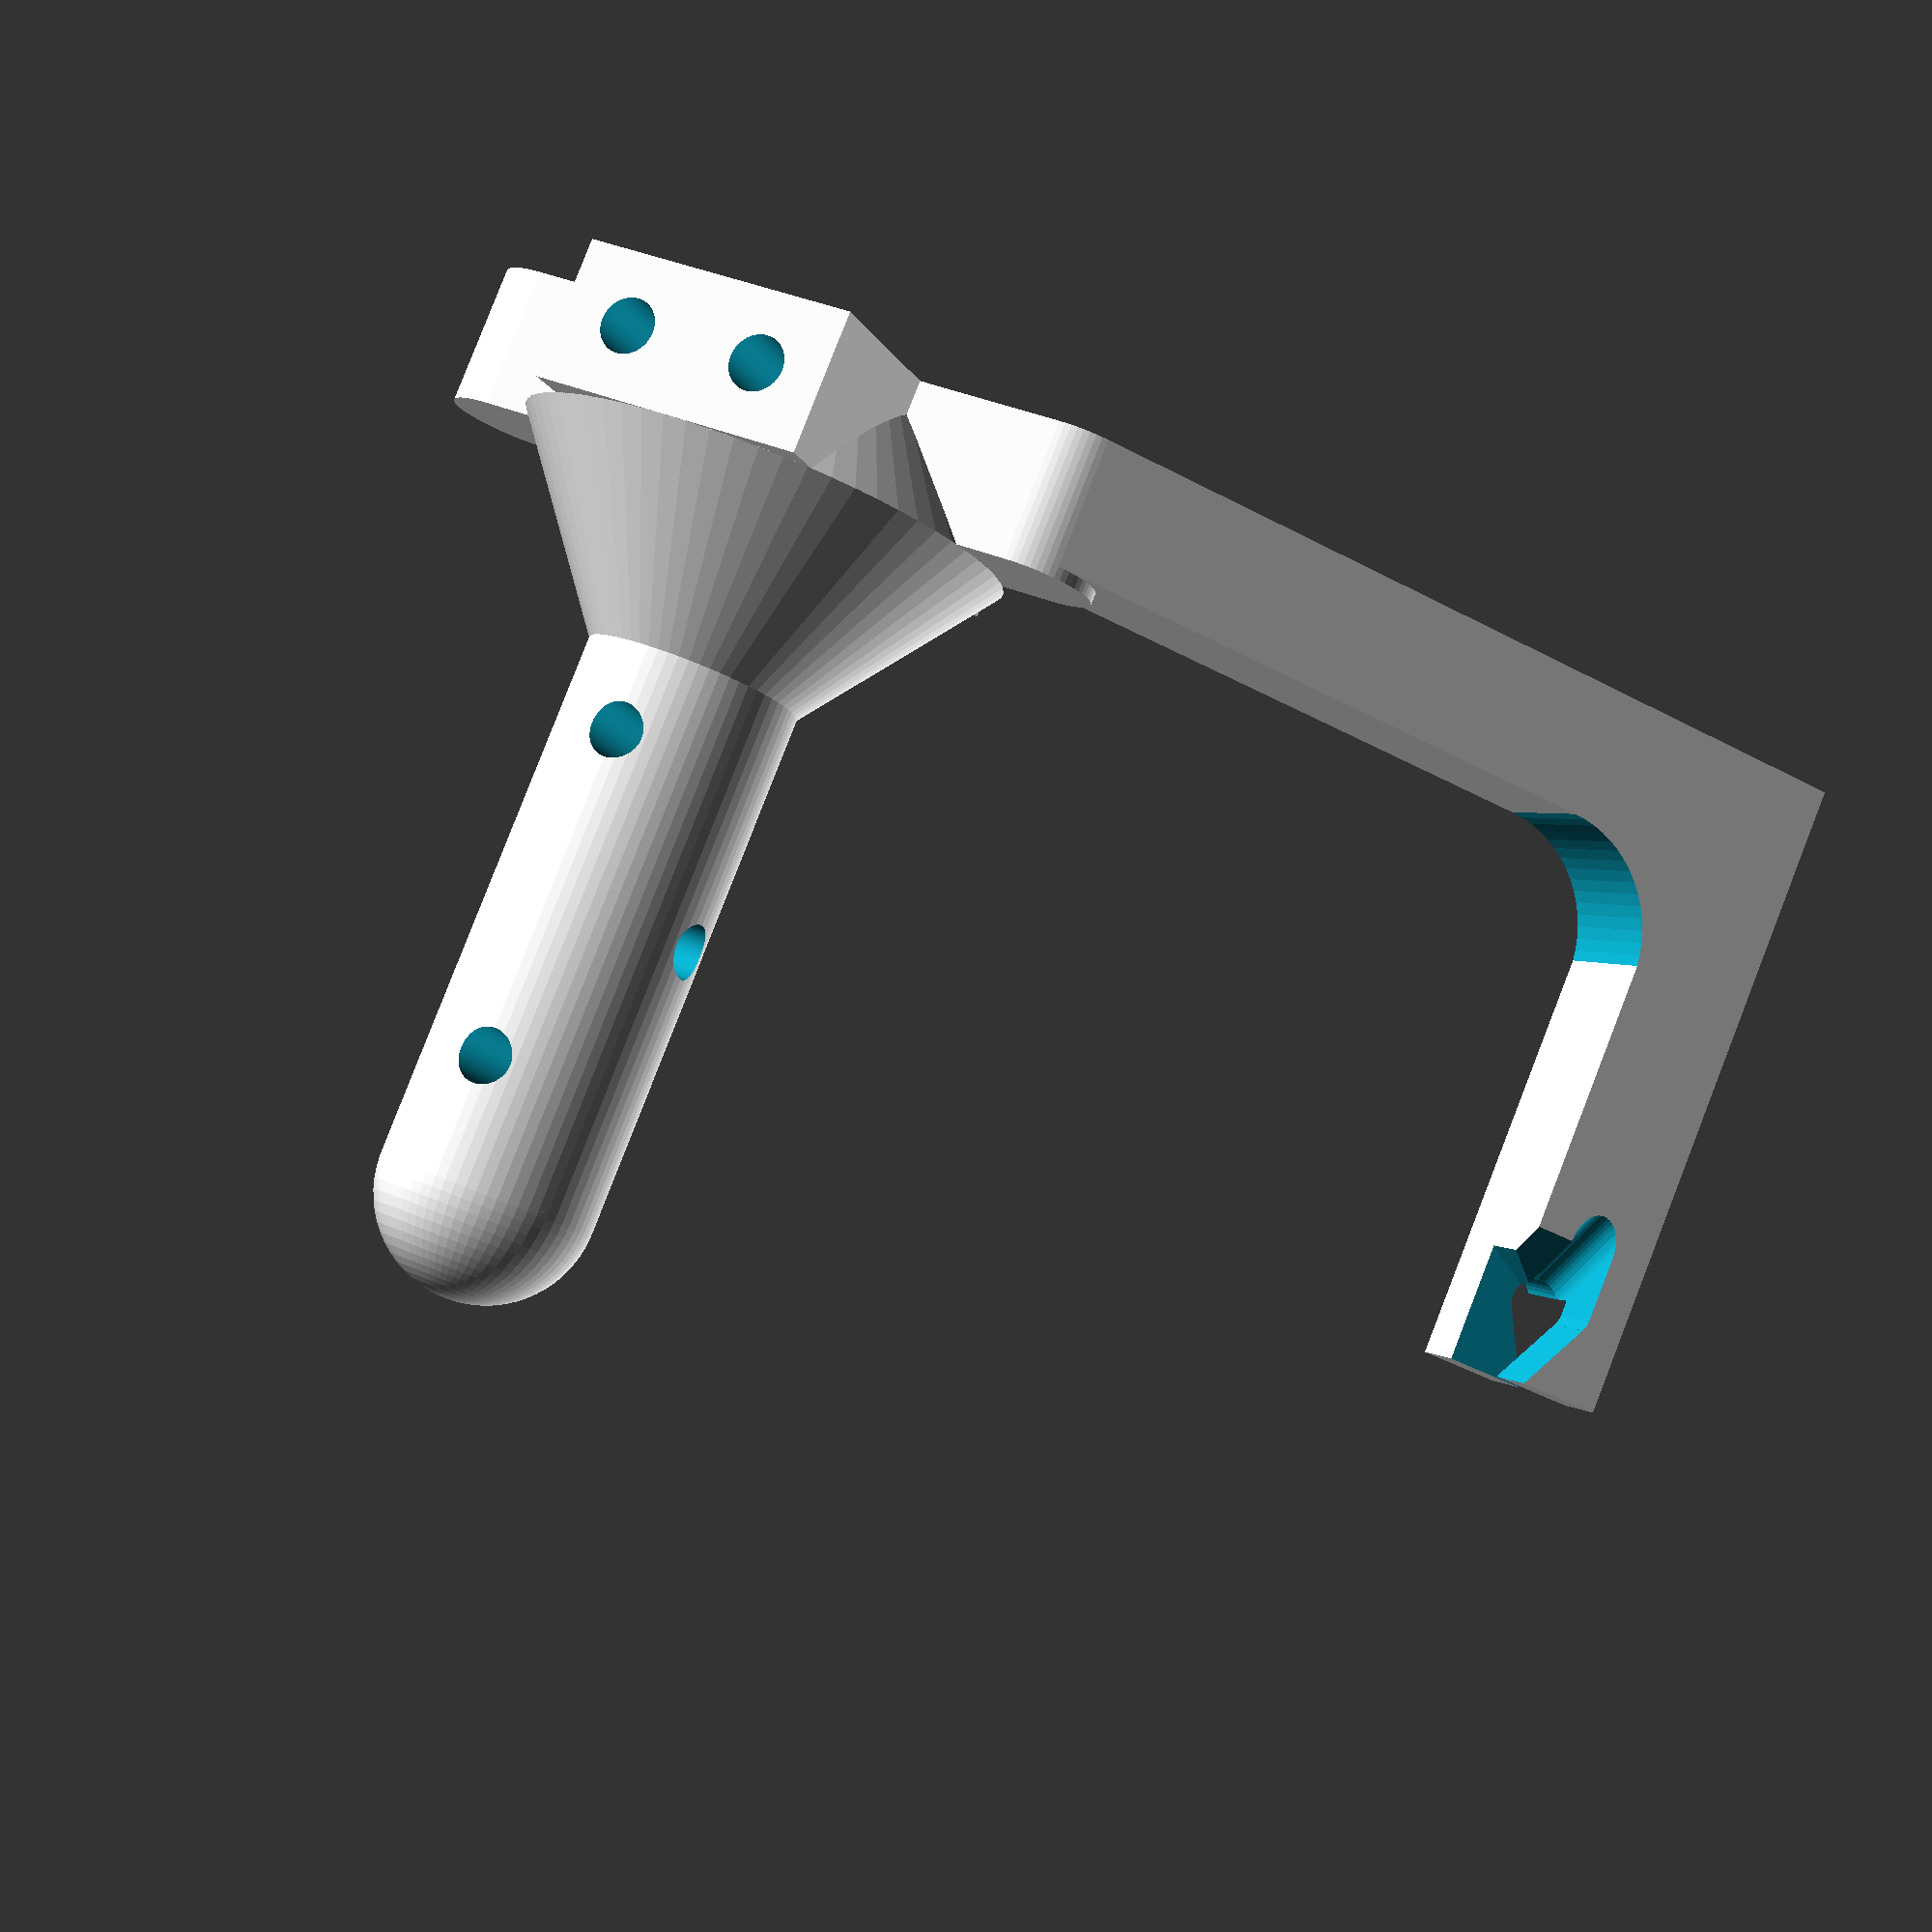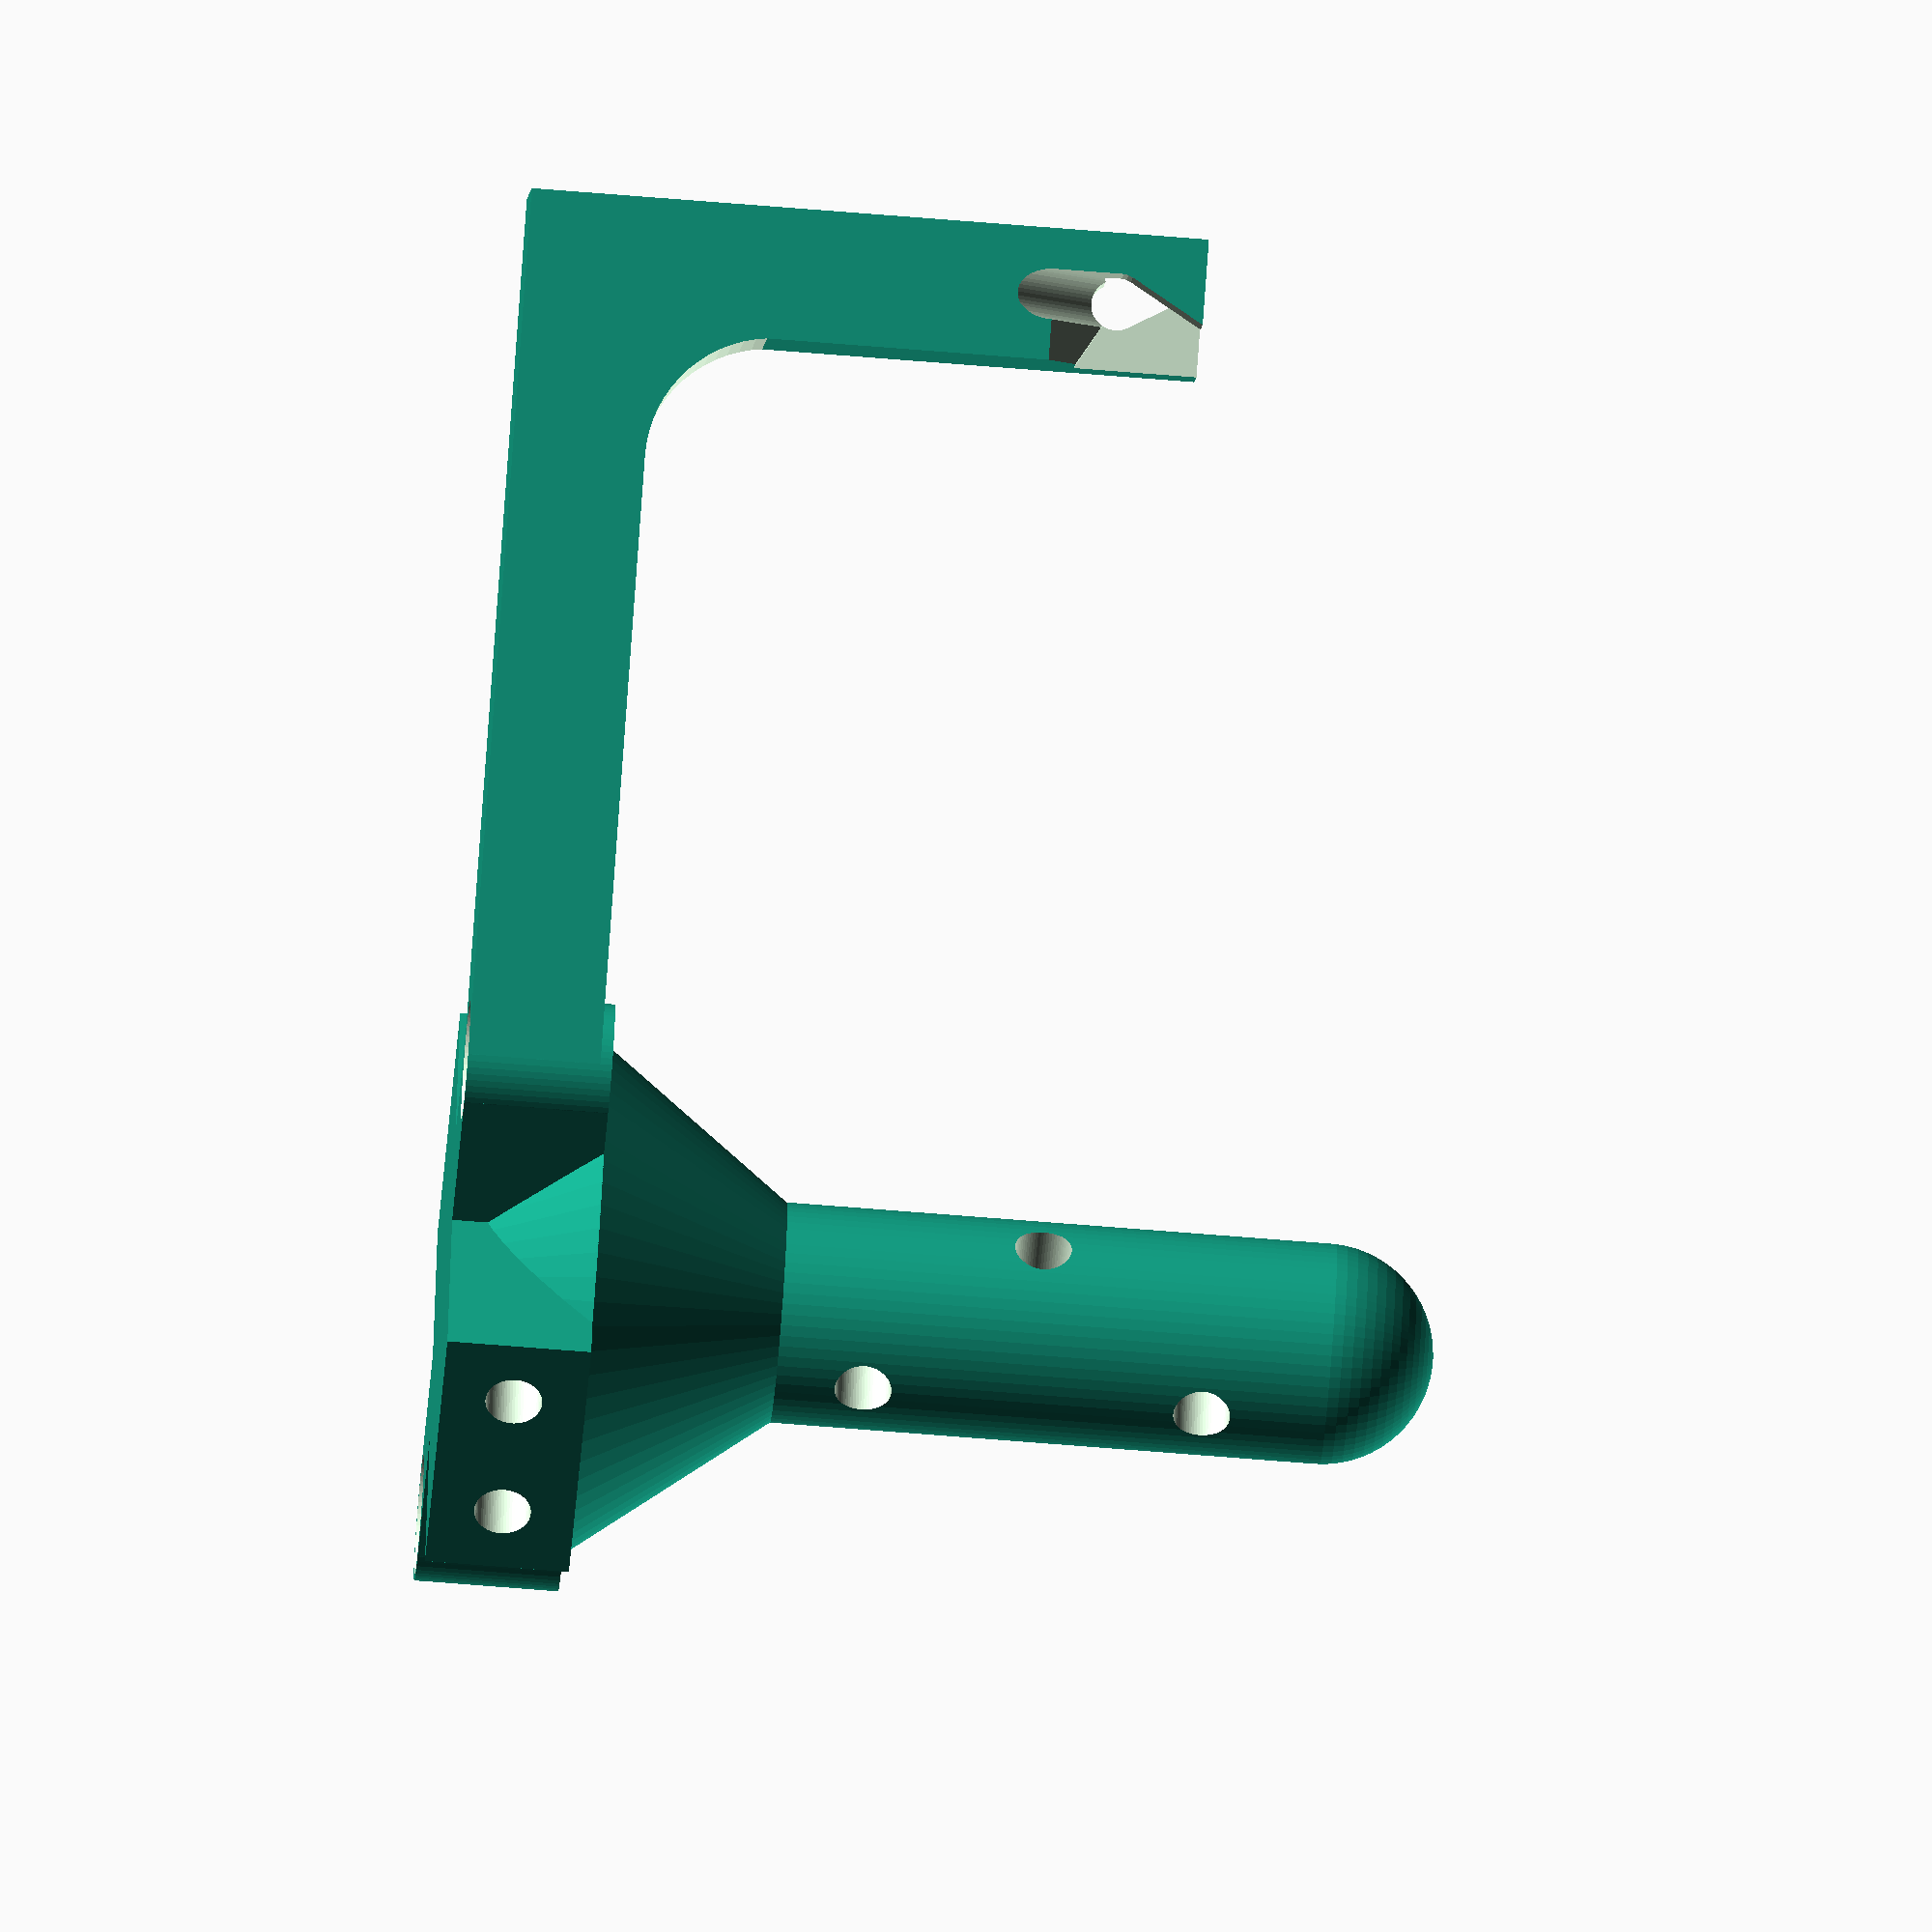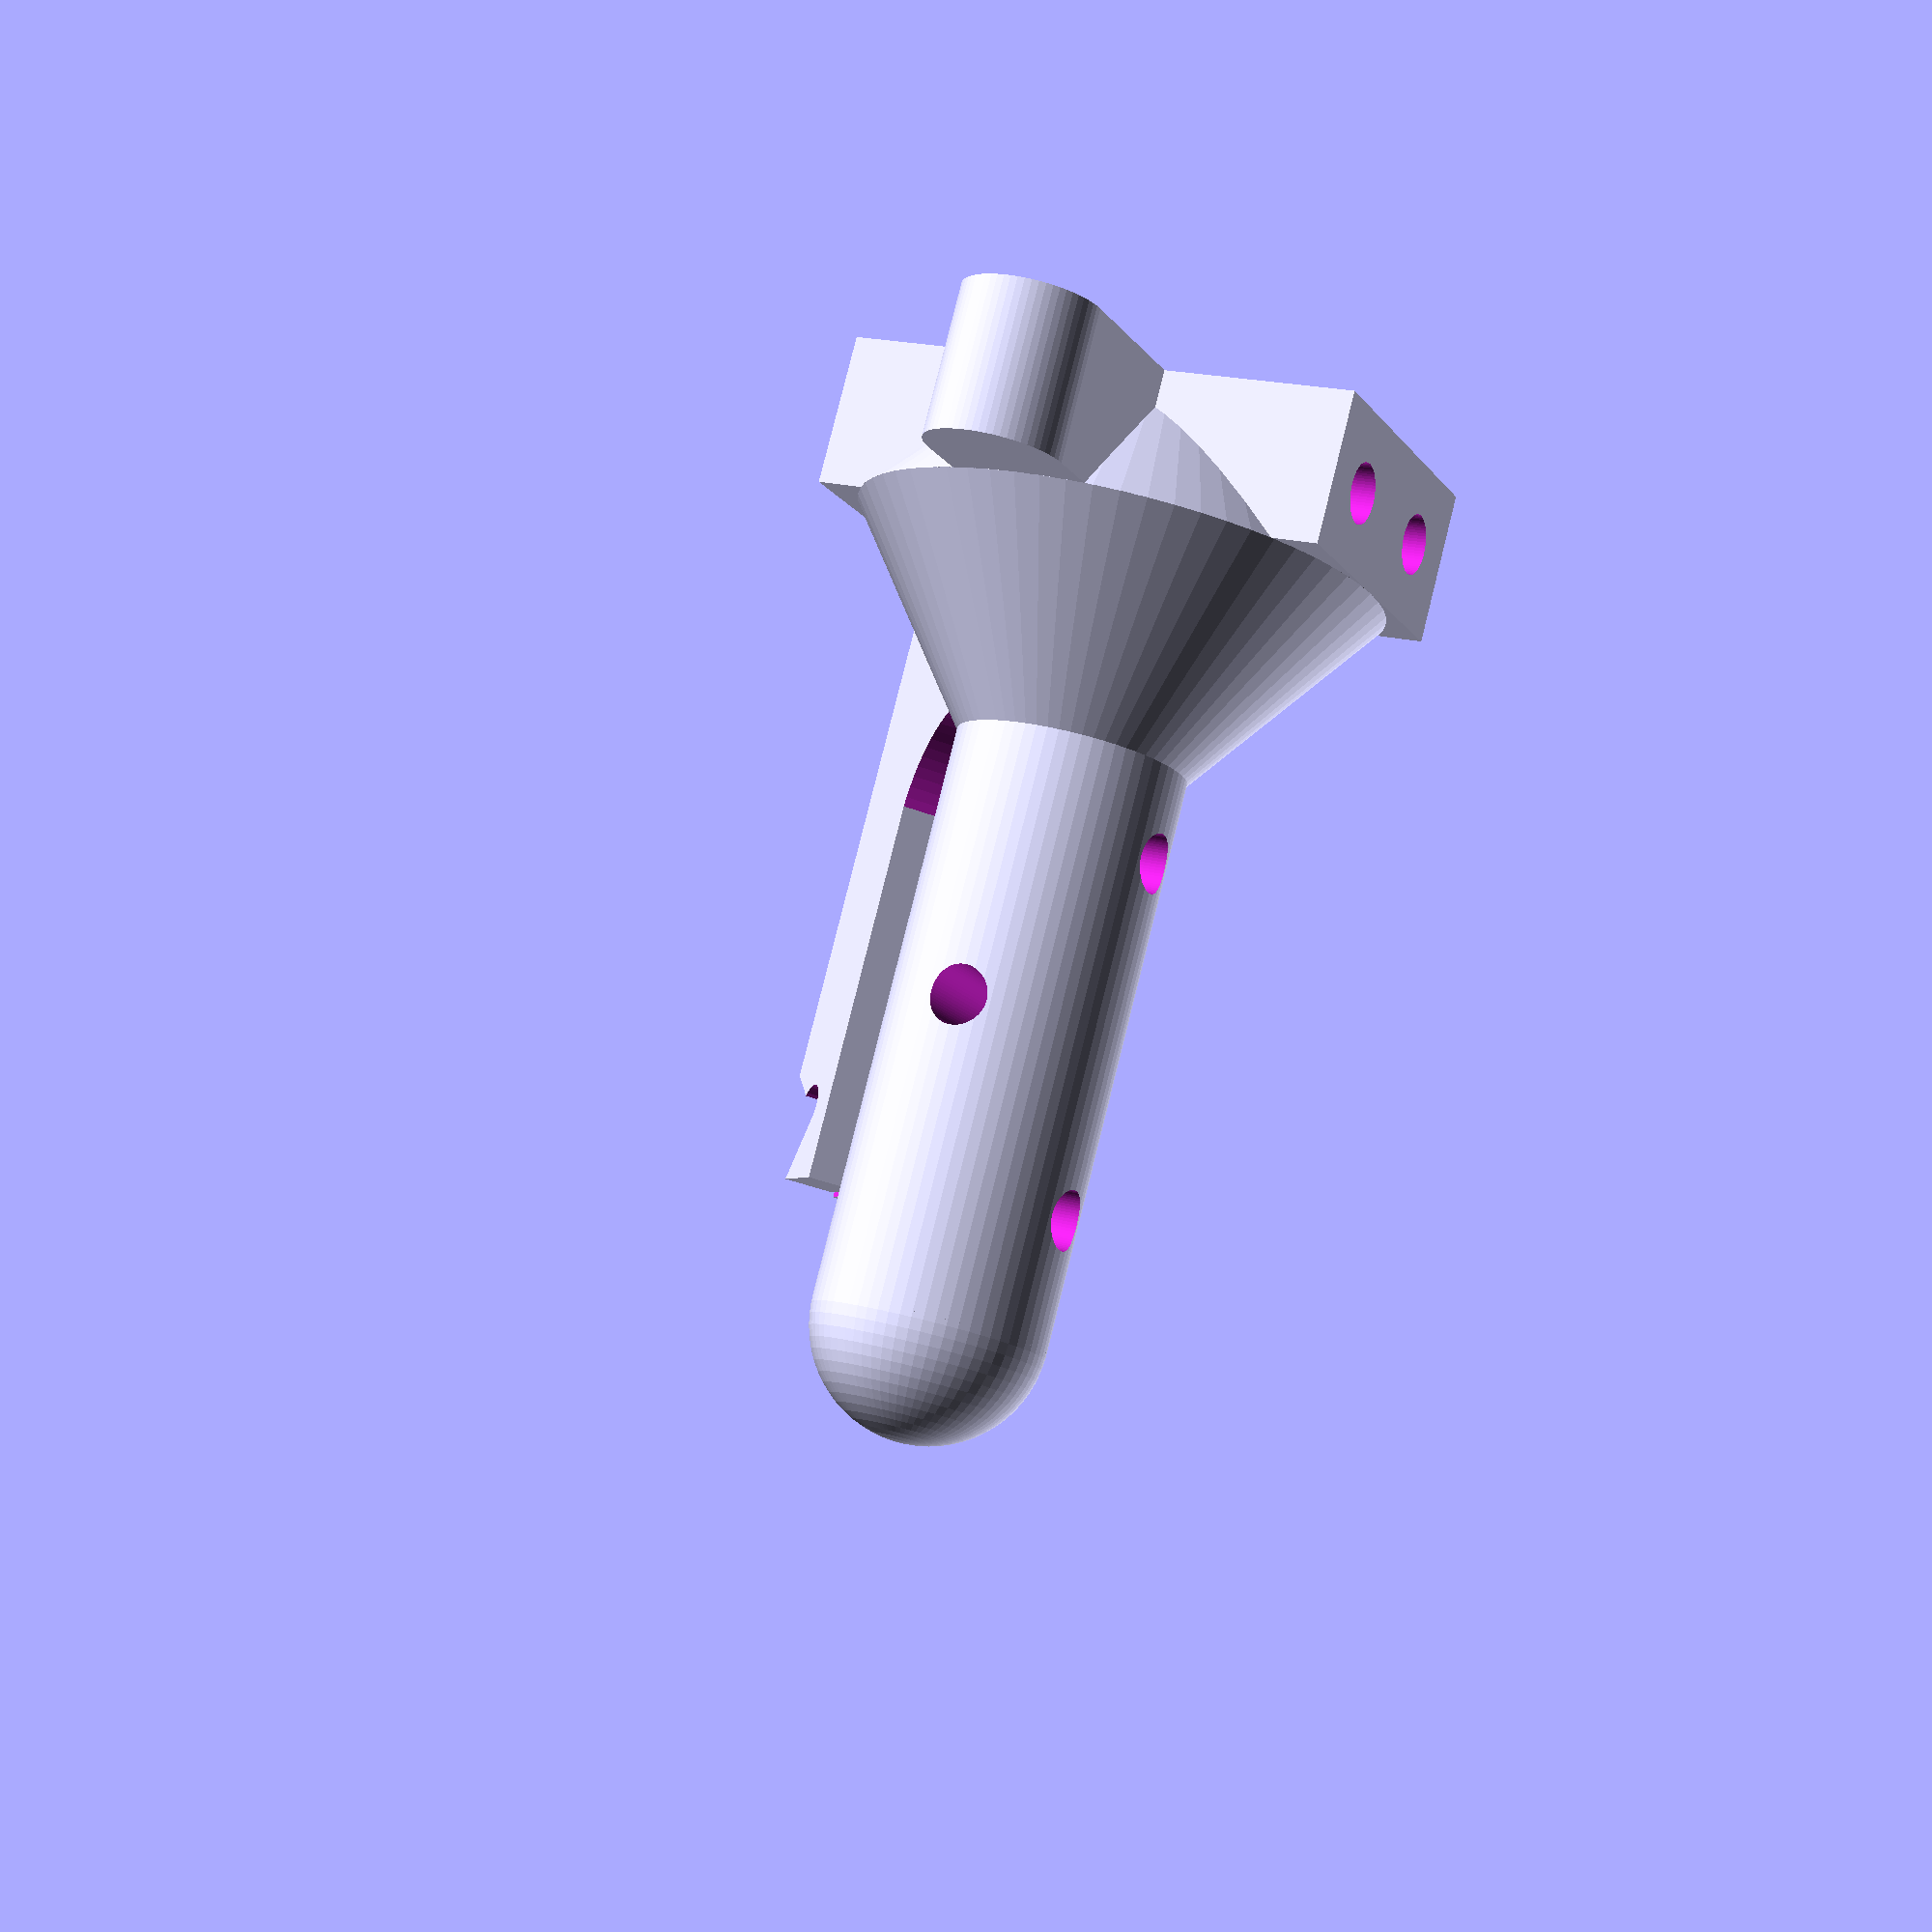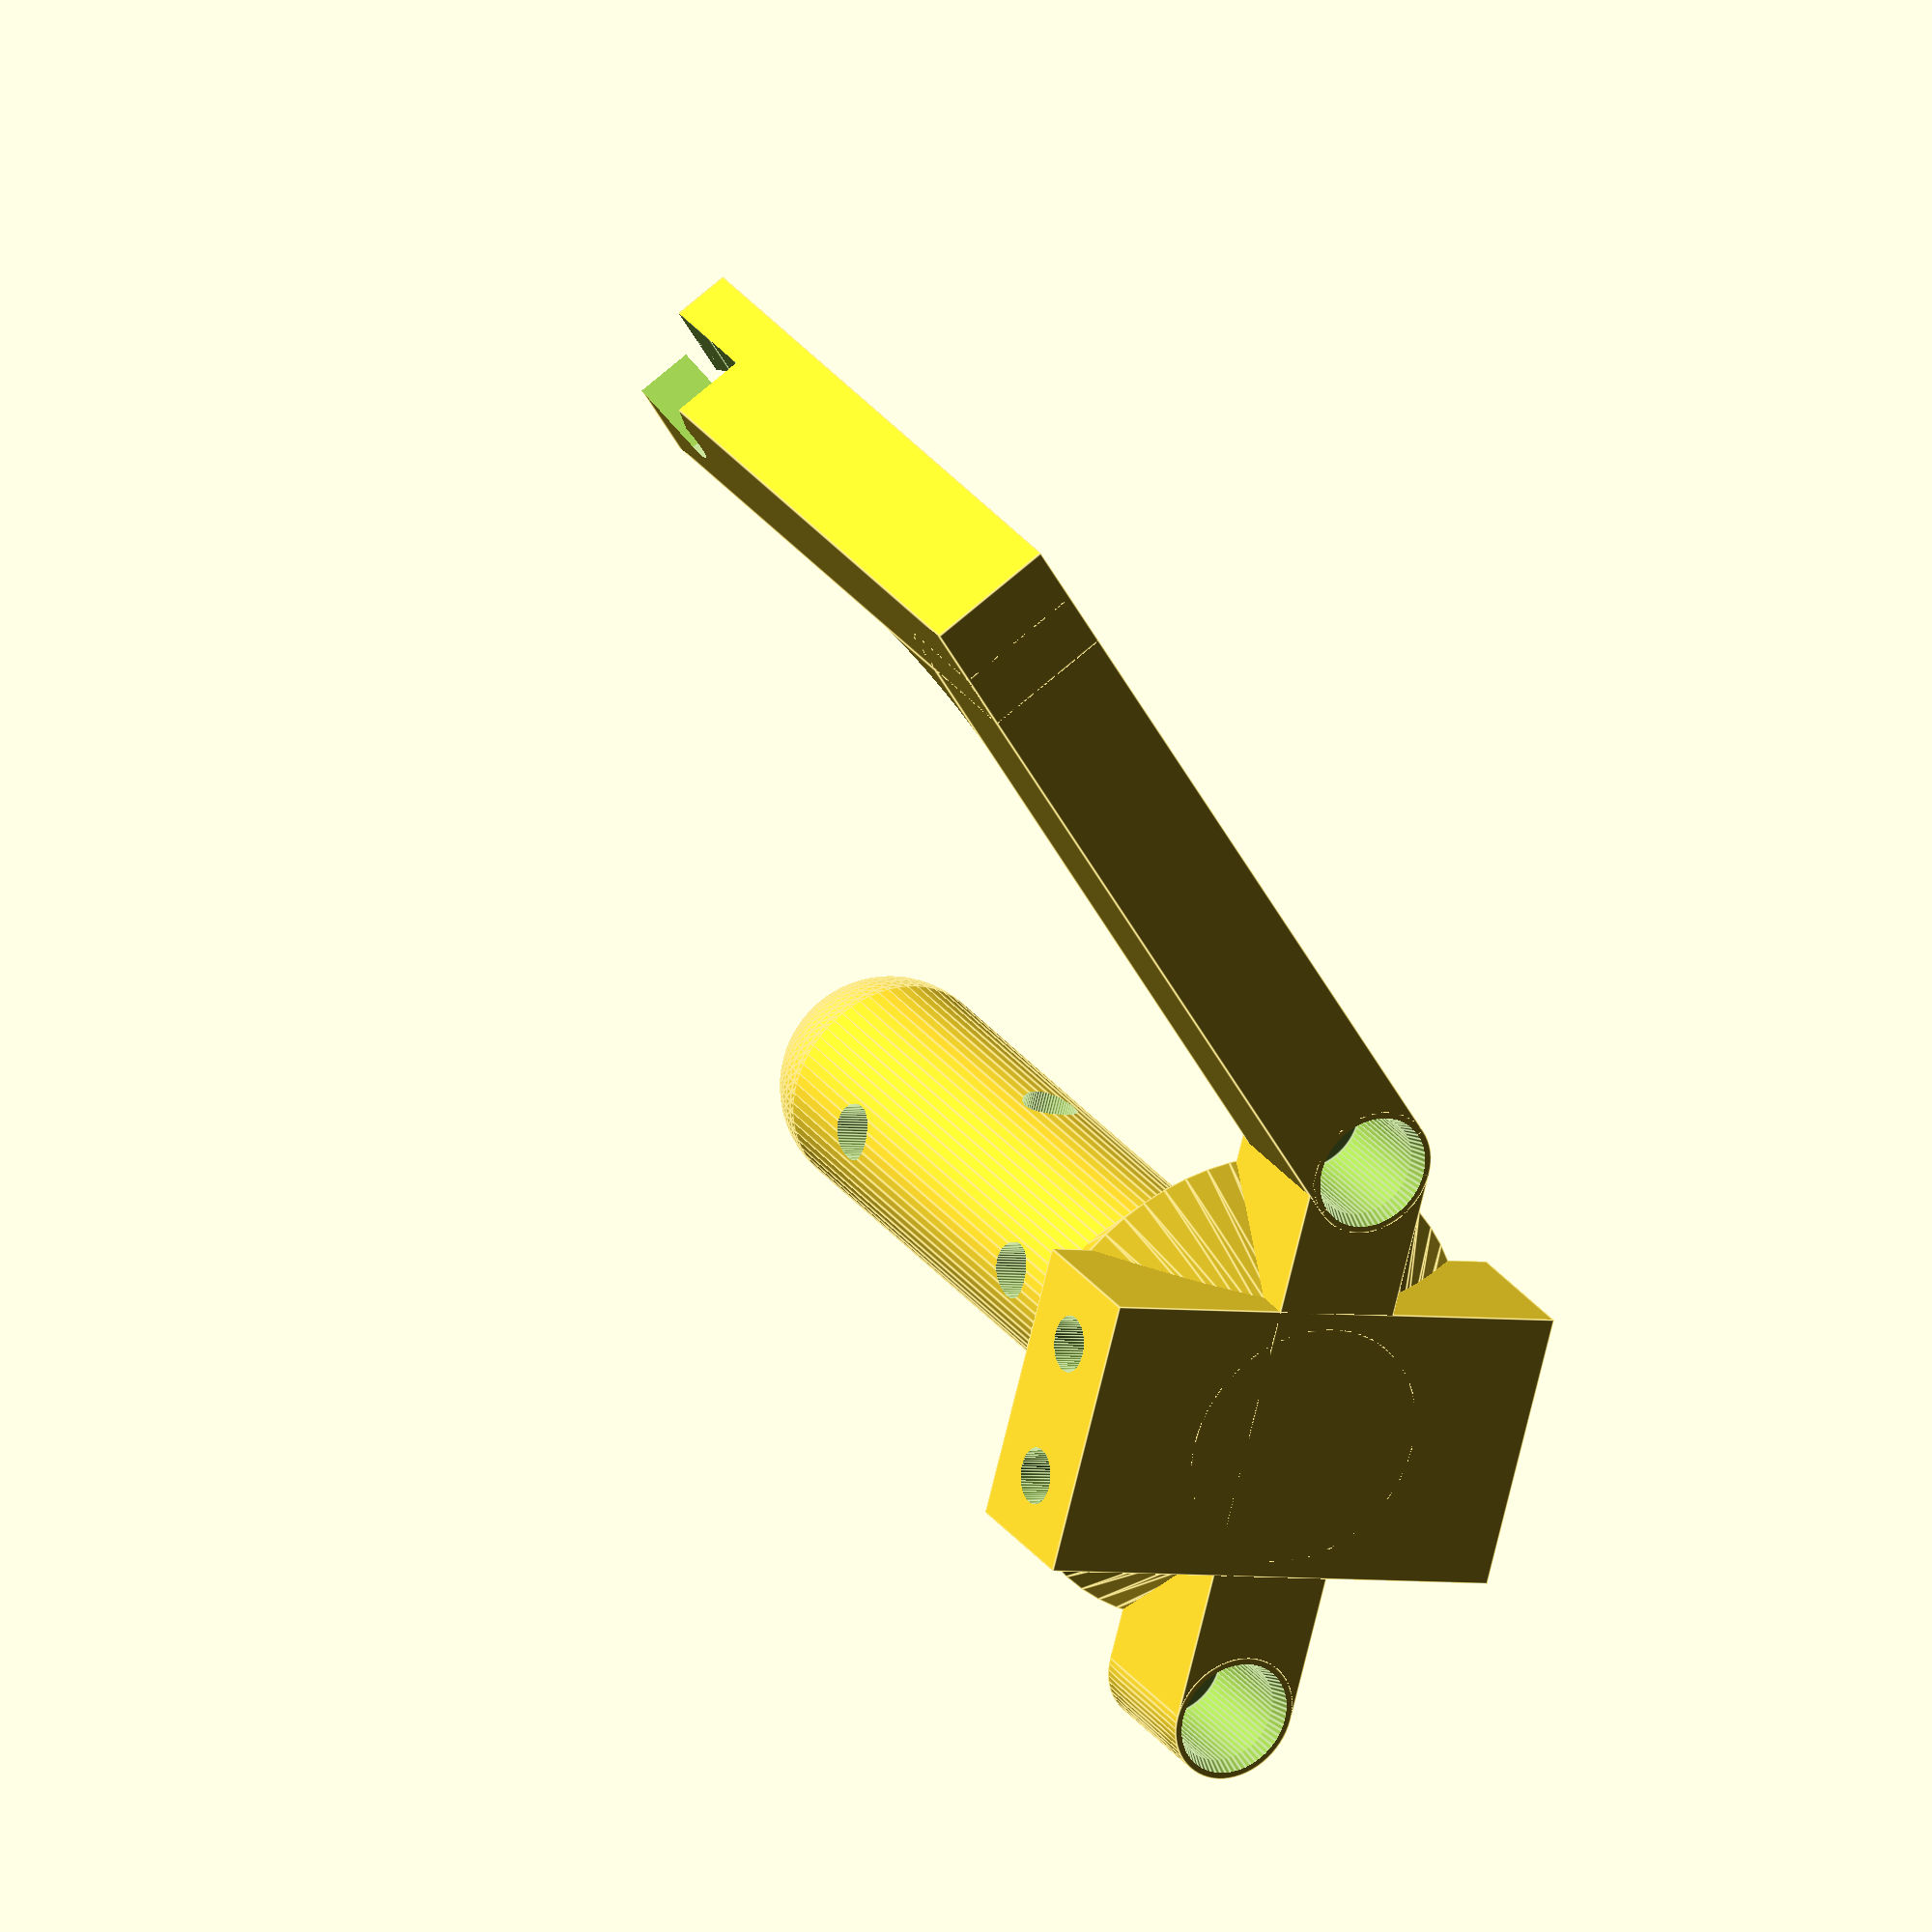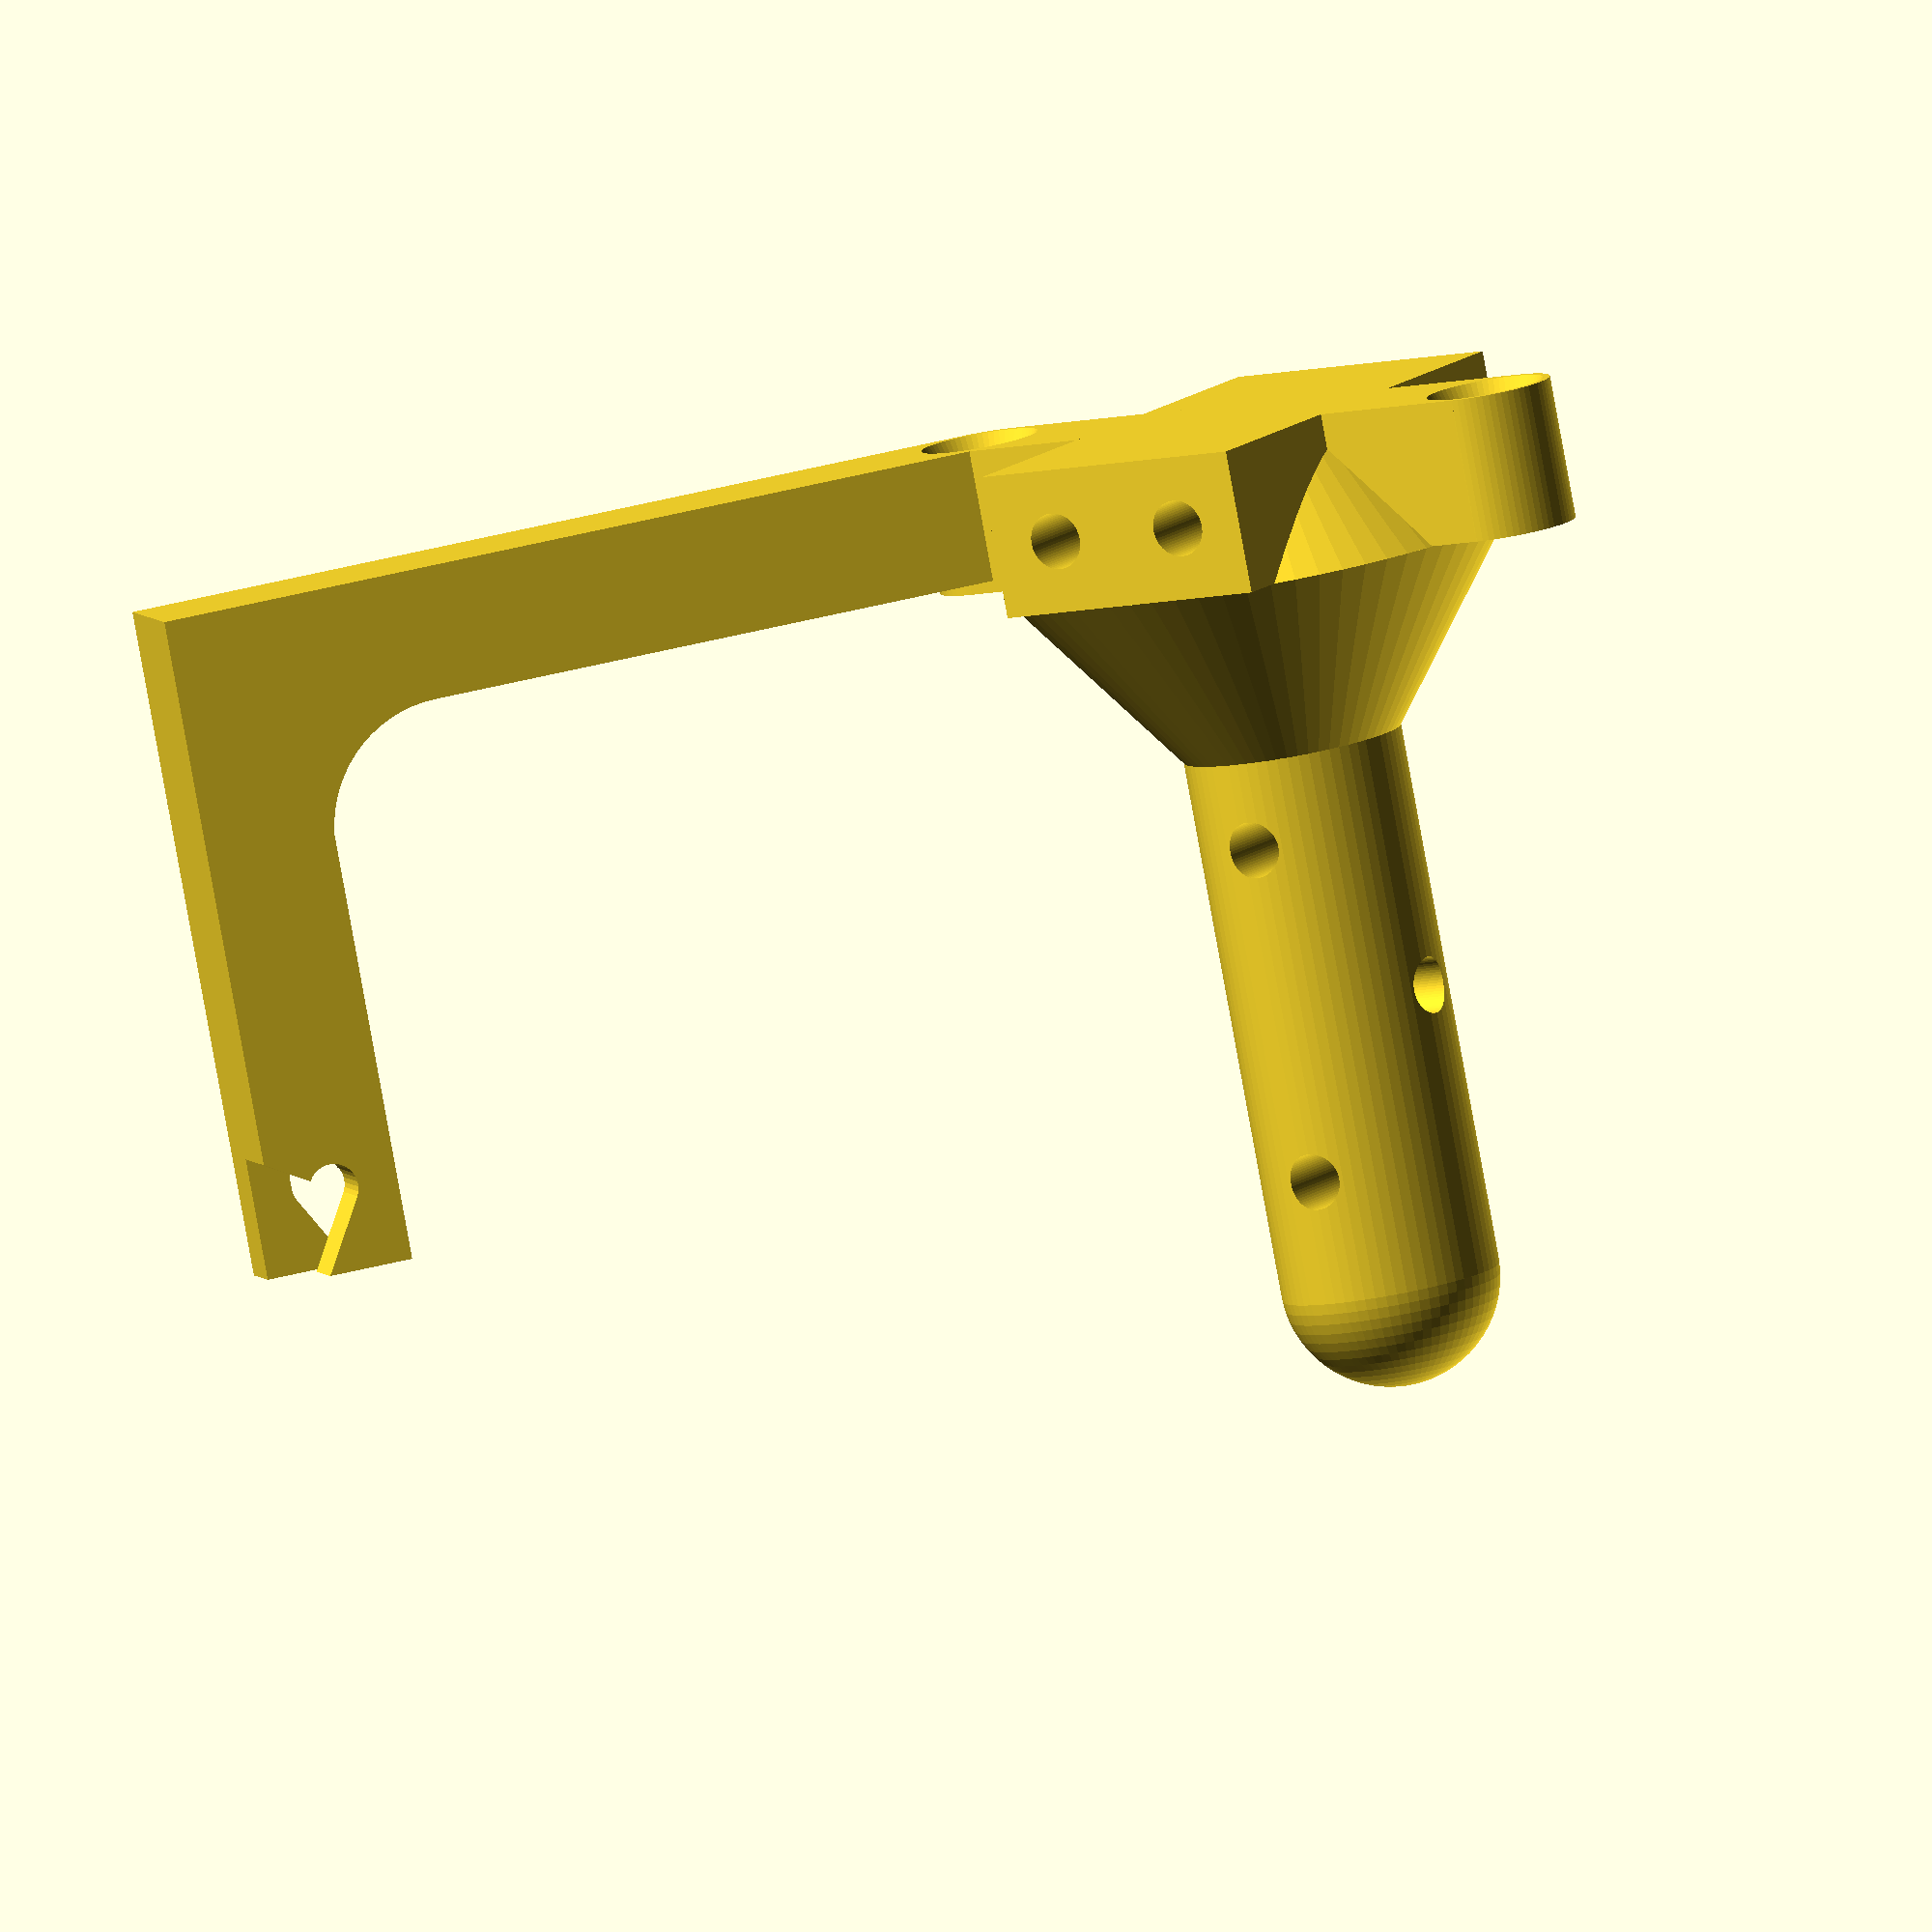
<openscad>
// printrbot spool holder

// updated by Tyler Bletsch
//  - rounded head
//  - adjustable guide arm height
//  - reinforced guide elbow

// updated by Tyler Bletsch 2015-12-05
//  - variable arm thickness
//  - improved arm filament guide shape using sphere hulls
//  - added various 1/4" mounting holes at base and on shaft
//  - guide elbow converted to nice sweeping curve instead of cylinder

$fn = 64*1;

// Radius of spool holder
Rspool=13;

// Height of spool holder
H=100;

// Radius of Z-rods (adjust fit here)
R=6.2;

// Path width of single trace of plastic
w1=.4;

w=w1*4; // 4 traces around for Z shaft holder

// Distance between Z-rods (inside measurement)
D=58;

// Length of guide arm
L=130;

// Height of guide arm
ah = 80;

// Thickness of guide arm, make this 2*(R+w1*4) for a uniform look
th=15.6; // make arm as thick as the base

// Radius of the curve at the elbow of the support
elbow_radius = 15;

// Diameter of the holes put into the base and vertical shaft (used for optionally mounting various stuff with bolts (use ~6.7mm for 1/4" or M6 bolts)). Set to 0 to disable these holes.
hole_dia = 6.7;

d=D/2+R;

difference(){
	union(){
		translate([0,0,17]){
			cylinder(r=Rspool,h=H-Rspool);
            translate([0,0,H-Rspool]) sphere(r=Rspool);
			cylinder(r1=30,r2=0,h=40);
		}
		cylinder(r1=15,r2=30,h=17.01);
		translate([0,0,17/2])cube([2*d,2*(R+w),17],center=true);
		translate([d,0,0])cylinder(r=R+w,h=17);
		translate([-d,0,0])cylinder(r=R+w,h=17);
		translate([d,0,0])rotate([0,0,-45]){
			translate([0,-th/2,0])cube([L-d,th,th]);
            
            // old ugly guide elbow
            //translate([L-d-th/2,0,th]) rotate([90,0,0]) cylinder(d=20,h=th,center=true);
            
            // guide elbow
            translate([L-d-th/2+0.1,0,th]) difference() {
                translate([-elbow_radius,-th/2,0]) cube([elbow_radius,th,elbow_radius],center=false);
                translate([-elbow_radius,0,+elbow_radius]) rotate([90,0,0]) cylinder(r=elbow_radius,h=th+1,center=true);
            }
			translate([L-d,0,0])rotate([0,0,90])guide();
		}
        
        // base perp hole square
        translate([0,0,17/2]) cube([17*2,60,17],center=true);
	}
	translate([d,0,0])cylinder(r=R,h=30,center=true);
	translate([d,0,0])cylinder(r1=2*R+0.8,r2=0.8,h=30,center=true);
	translate([-d,0,0])cylinder(r=R,h=30,center=true);
	translate([-d,0,0])cylinder(r1=2*R+0.8,r2=0.8,h=30,center=true);
    
    // base perp hole
    translate([17/2,0,17/2]) rotate([90]) cylinder(d=hole_dia,h=80,center=true);
    translate([-17/2,0,17/2]) rotate([90]) cylinder(d=hole_dia,h=80,center=true);
    
    // shaft holes
    translate([0,0,50]) rotate([90]) cylinder(d=hole_dia,h=80,center=true);
    translate([0,0,70]) rotate([0,90]) cylinder(d=hole_dia,h=80,center=true);
    translate([0,0,90]) rotate([90]) cylinder(d=hole_dia,h=80,center=true);
}

module guide()
difference(){	
	translate([-th/2,-th/2,0])cube([th,th,ah]);
	/*
    // old filament guide geometry
    translate([0,0,ah-10])rotate([0,90,0])cylinder(r=3,h=20,center=true,$fn=32);
	hull() {
        translate([0,0,ah-10])rotate([0,135,0])cylinder(r=3,h=20,$fn=32);
        translate([0,0,ah-2])rotate([0,135,0])cylinder(r=3,h=20,$fn=32);
    }
    */
    hull() {
        translate([-th,0,ah-10]) sphere(d=6,$fn=$fn/2);
        translate([0,0,ah-10]) sphere(d=6,$fn=$fn/2);
    }
    hull() {
        translate([0,0,ah-10]) sphere(d=6,$fn=$fn/2);
        translate([th,0,ah-10-th]) sphere(d=6,$fn=$fn/2);
        translate([th,0,ah-10]) sphere(d=6,$fn=$fn/2);
    }
    translate([0,0,ah-10])rotate([-30,0,0])translate([-1,-3,0])cube(th);
    translate([0,0,ah-10])rotate([-30,0,180])translate([-1,-3,0])cube(th);
    translate([0,0,ah-10])rotate([0,45,0])cube([th,th,5]);
	translate([0,0,ah])cube([2,th+1,th+1],center=true);
	
}
</openscad>
<views>
elev=276.4 azim=338.7 roll=21.3 proj=p view=wireframe
elev=247.5 azim=342.3 roll=274.7 proj=o view=solid
elev=99.1 azim=245.5 roll=166.0 proj=p view=wireframe
elev=332.6 azim=254.8 roll=152.1 proj=o view=edges
elev=262.9 azim=149.2 roll=349.7 proj=o view=wireframe
</views>
